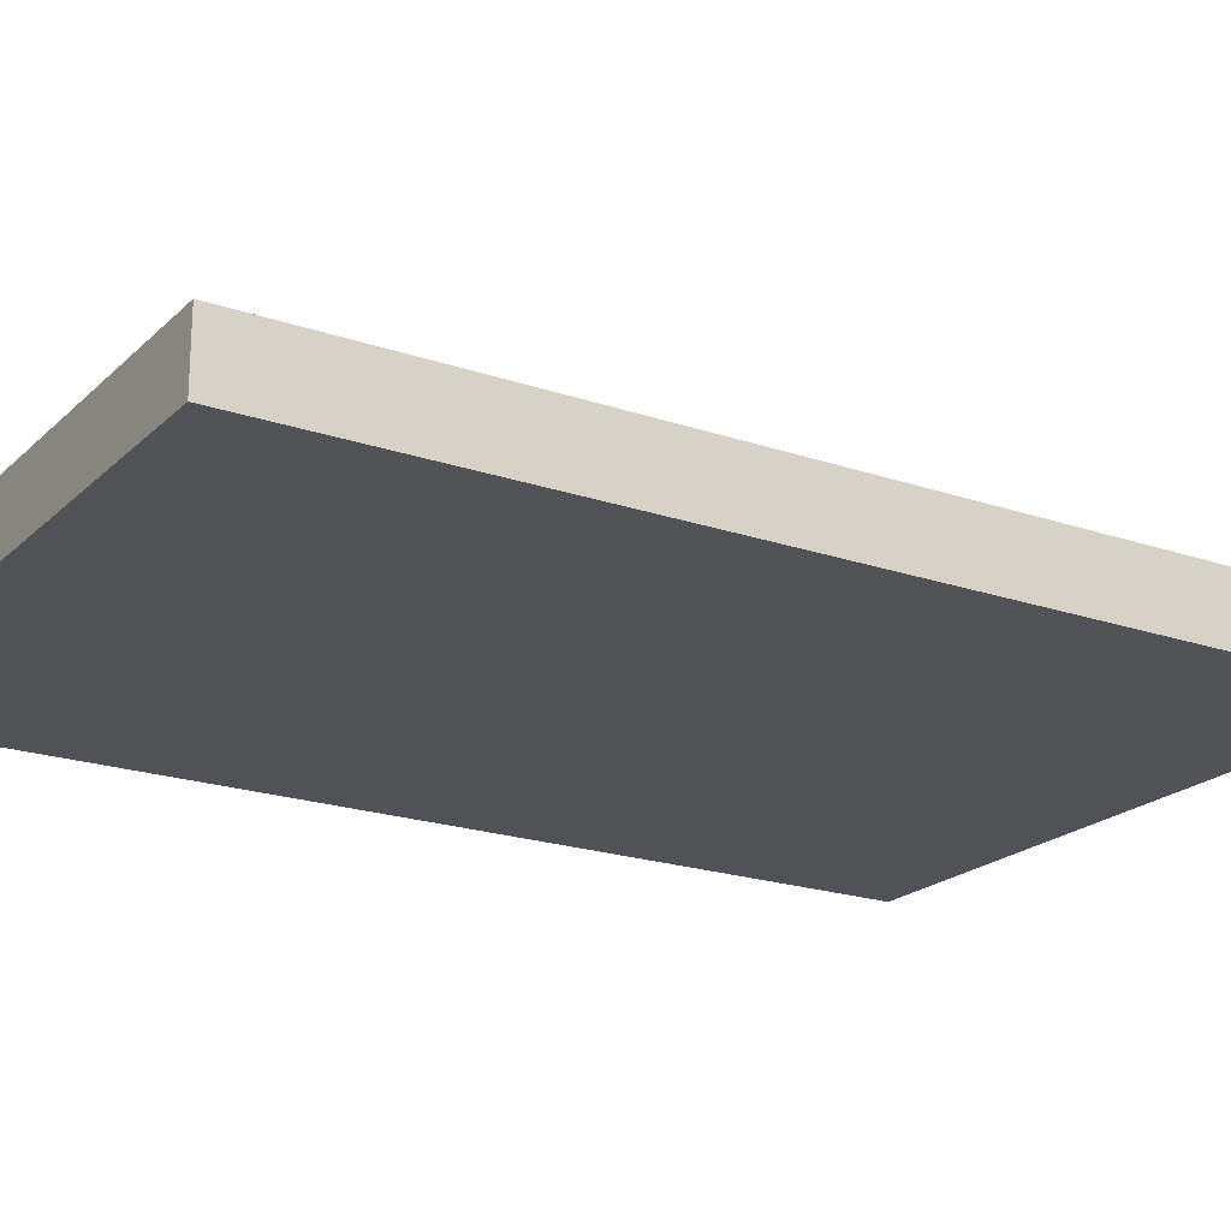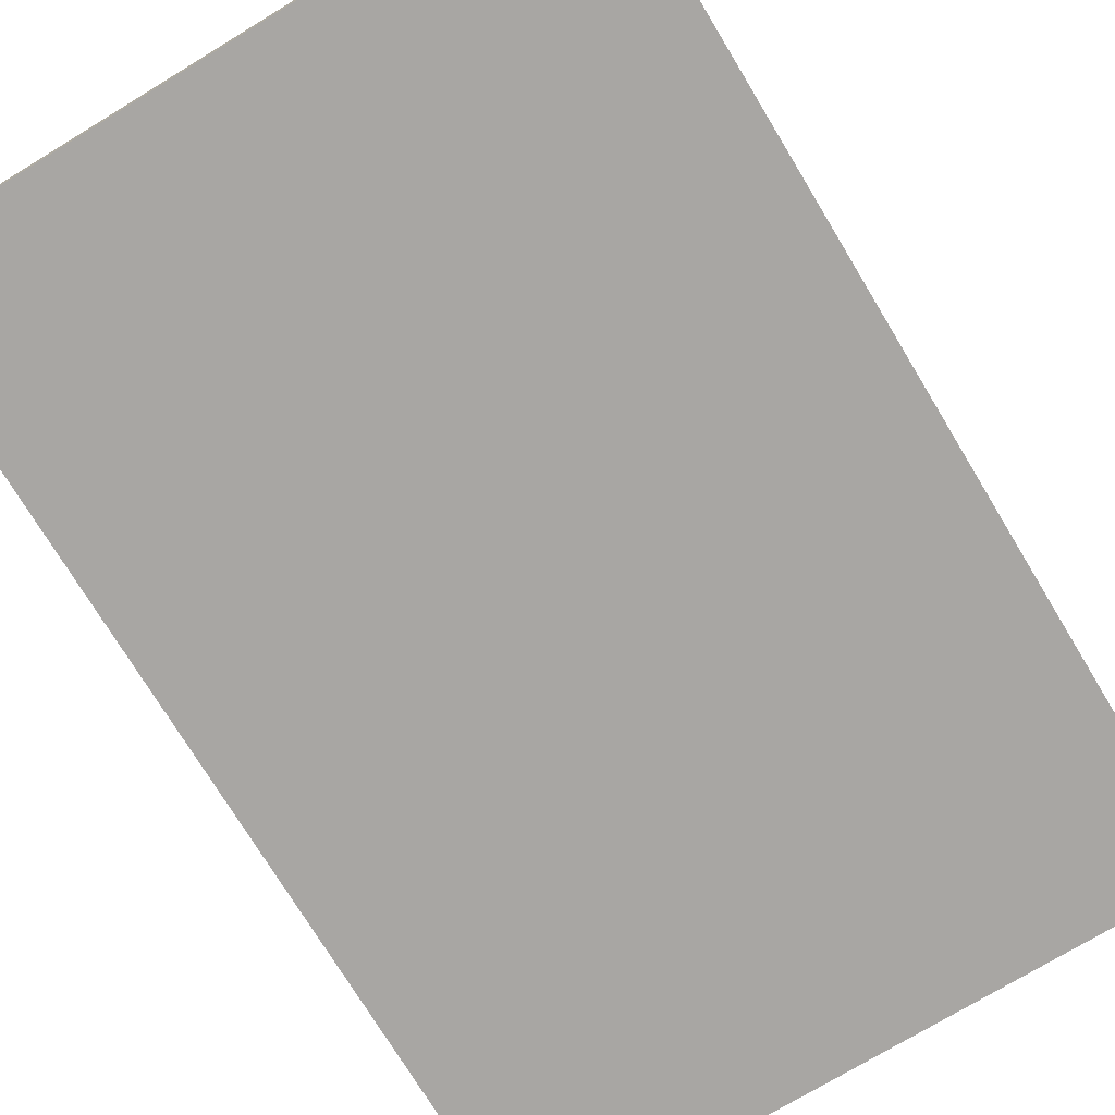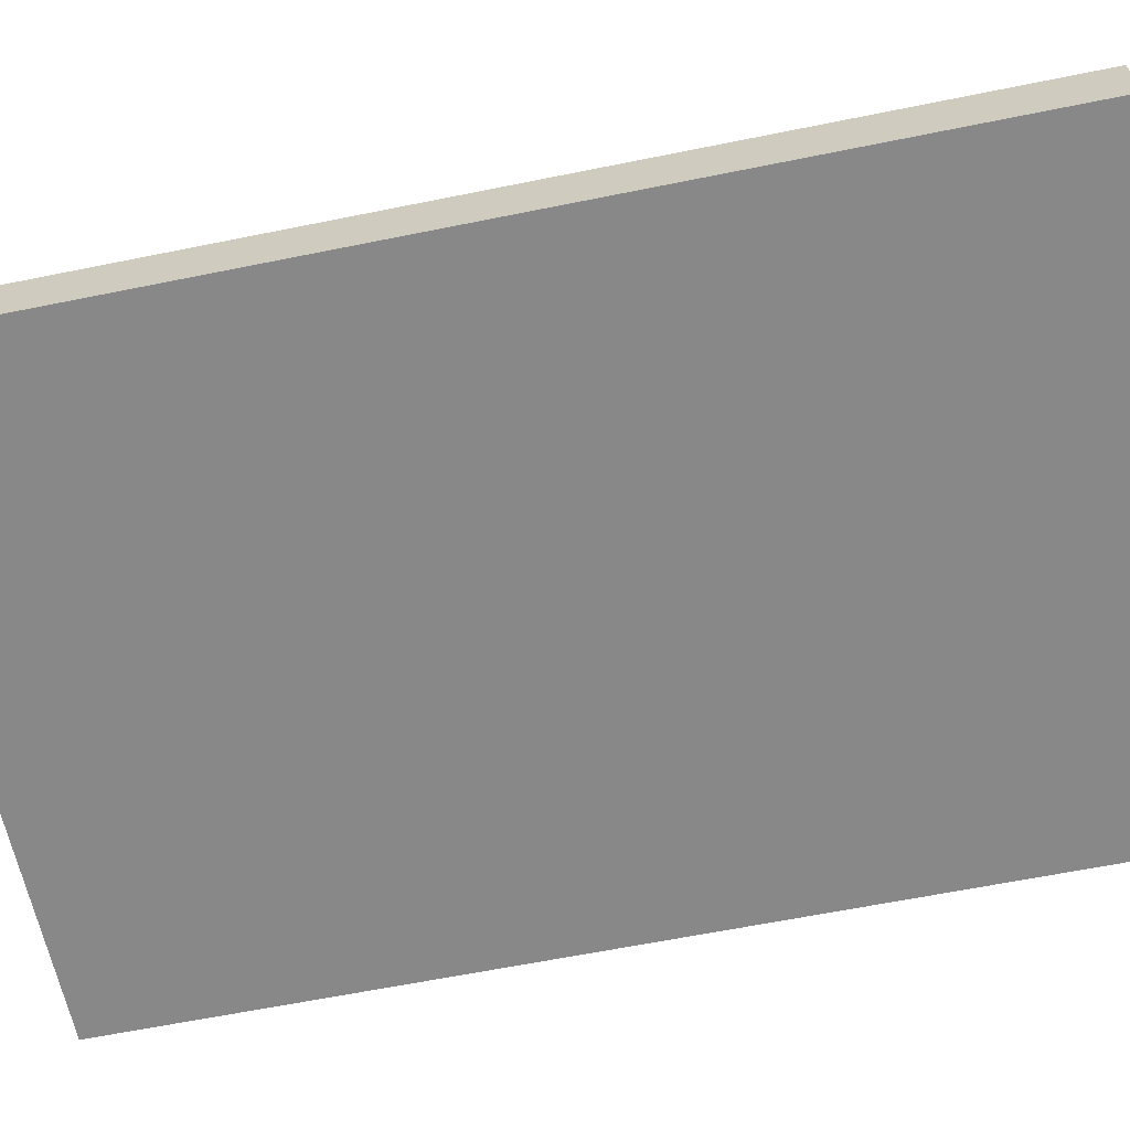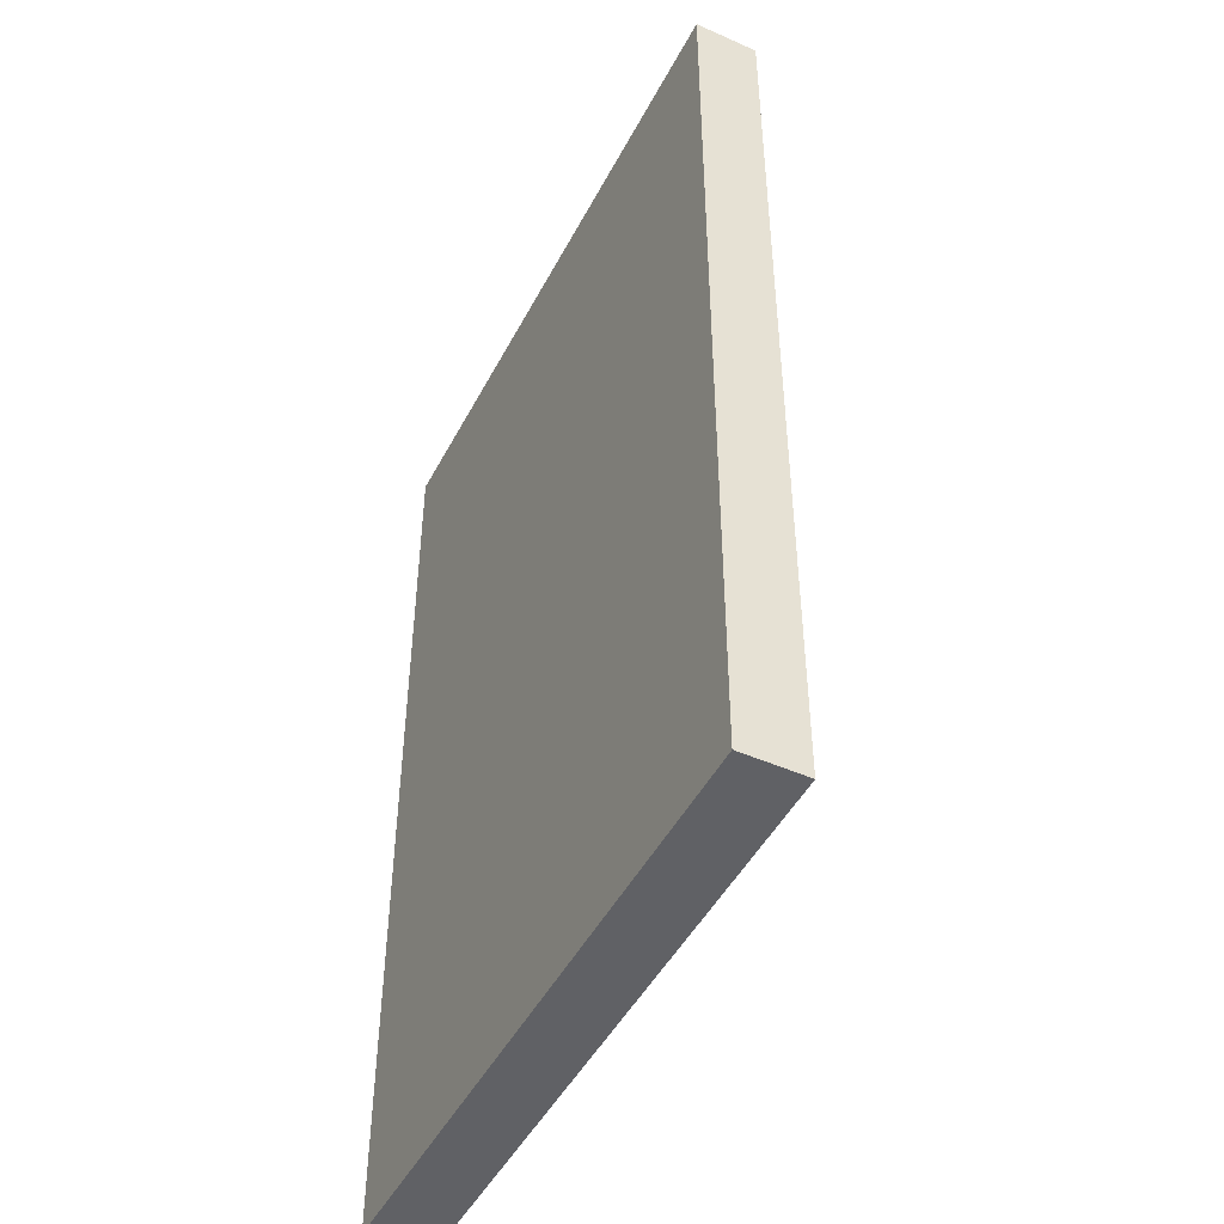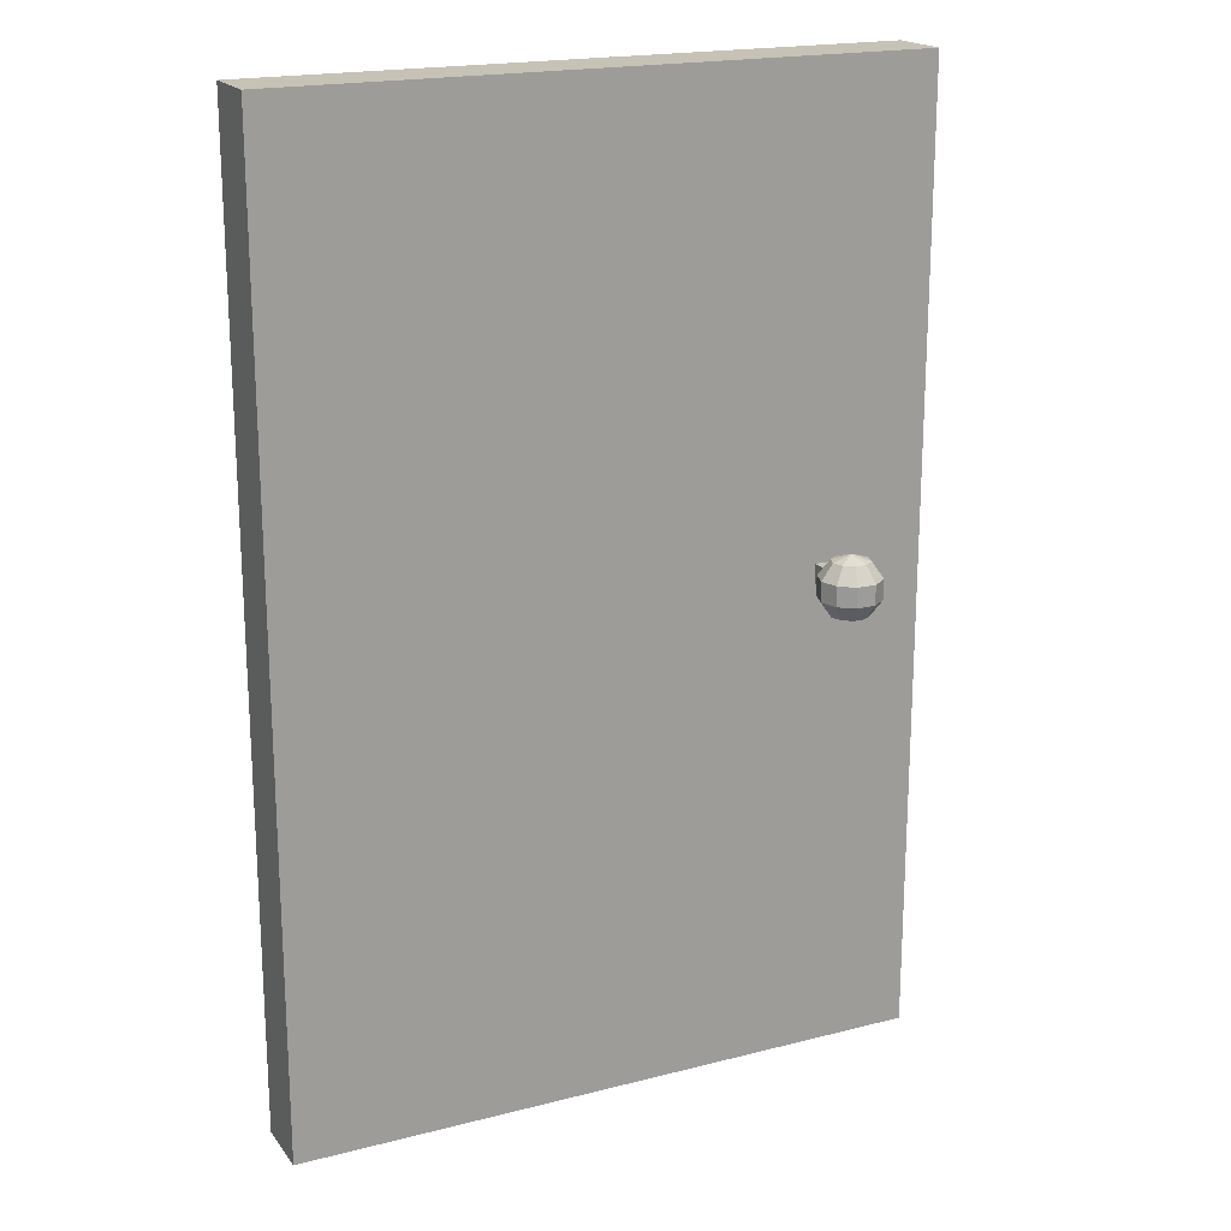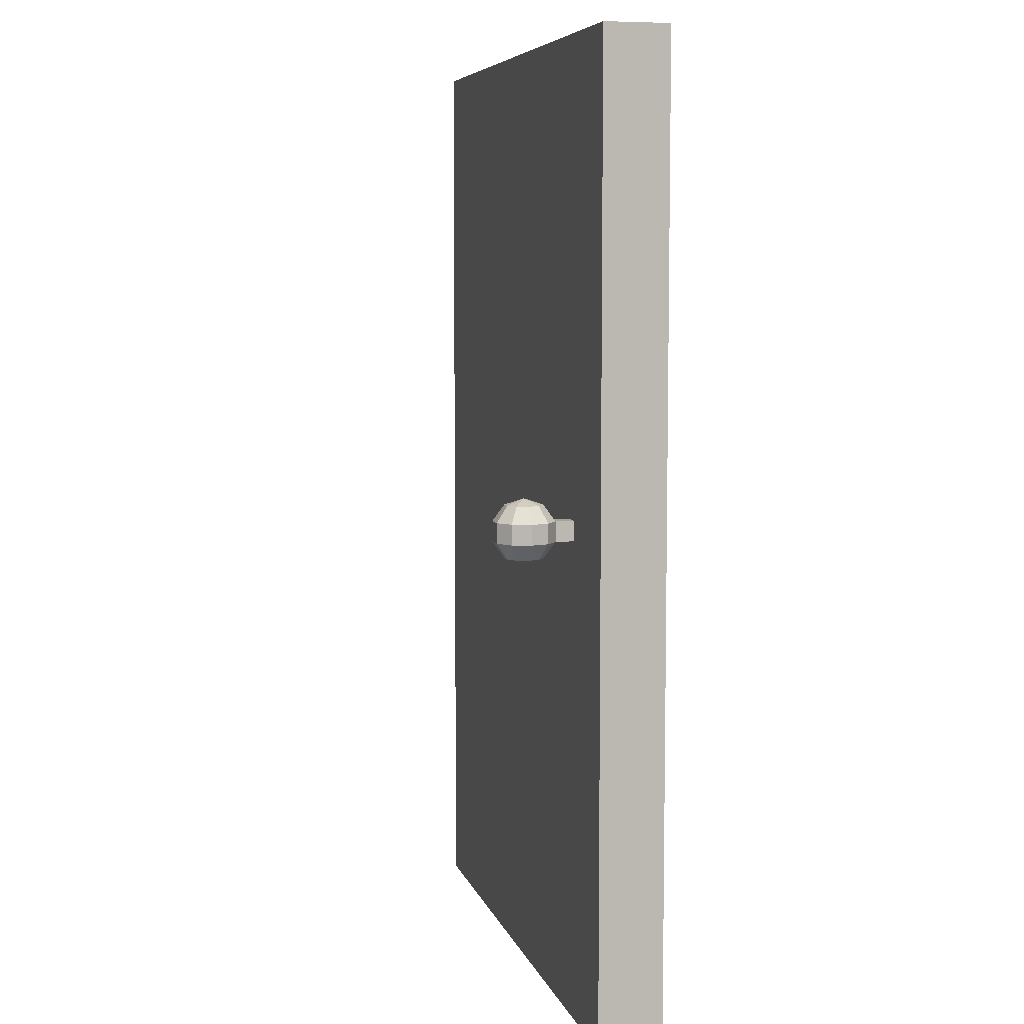
<metadata>
{"format":"obj","ext":"obj","renderer":"f3d","projection":"perspective","resolution":1024,"background":"white","views":[{"elev":-20.7,"azim":-121.8,"up":"+Z"},{"elev":-74.3,"azim":-148.8,"up":"+Z"},{"elev":-62.8,"azim":-78.4,"up":"+Z"},{"elev":-47.3,"azim":-116.6,"up":"+Y"},{"elev":19.3,"azim":-25.7,"up":"+Y"},{"elev":6.7,"azim":76.3,"up":"+Y"}]}
</metadata>
<code>
o Sphere
v 0.6316 1.441 0.2831
v 0.6021 1.491 0.3047
v 0.6021 1.553 0.3047
v 0.6316 1.603 0.2833
v 0.6612 1.441 0.3046
v 0.6499 1.491 0.3394
v 0.6499 1.553 0.3395
v 0.6612 1.603 0.3047
v 0.6977 1.441 0.3046
v 0.709 1.491 0.3394
v 0.709 1.553 0.3395
v 0.6977 1.603 0.3047
v 0.7273 1.441 0.2831
v 0.7568 1.491 0.3047
v 0.7568 1.553 0.3047
v 0.7273 1.603 0.2833
v 0.7385 1.441 0.2484
v 0.7751 1.491 0.2484
v 0.7751 1.553 0.2485
v 0.7385 1.603 0.2485
v 0.6794 1.623 0.2485
v 0.7273 1.441 0.2137
v 0.7568 1.491 0.1922
v 0.7568 1.553 0.1923
v 0.7273 1.603 0.2138
v 0.6977 1.441 0.1922
v 0.709 1.491 0.1575
v 0.709 1.553 0.1575
v 0.6977 1.603 0.1923
v 0.6612 1.441 0.1922
v 0.6499 1.491 0.1575
v 0.6499 1.553 0.1575
v 0.6612 1.603 0.1923
v 0.6794 1.422 0.2484
v 0.6316 1.441 0.2137
v 0.6021 1.491 0.1922
v 0.6021 1.553 0.1923
v 0.6316 1.603 0.2138
v 0.6203 1.441 0.2484
v 0.5838 1.491 0.2484
v 0.5838 1.553 0.2485
v 0.6203 1.603 0.2485
v 0.709 1.491 0.09918
v 0.709 1.553 0.09923
v 0.6499 1.491 0.09918
v 0.6499 1.553 0.09923
f 2 1 5 6
f 6 7 3 2
f 7 8 4 3
f 9 10 6 5
f 10 11 7 6
f 11 12 8 7
f 13 14 10 9
f 14 15 11 10
f 15 16 12 11
f 17 18 14 13
f 18 19 15 14
f 19 20 16 15
f 22 23 18 17
f 23 24 19 18
f 24 25 20 19
f 26 27 23 22
f 27 28 24 23
f 28 29 25 24
f 30 31 27 26
f 45 43 27 31
f 32 33 29 28
f 35 36 31 30
f 36 37 32 31
f 37 38 33 32
f 39 40 36 35
f 40 41 37 36
f 41 42 38 37
f 2 3 41 40
f 3 4 42 41
f 34 1 39
f 4 21 42
f 1 2 40 39
f 8 21 4
f 5 1 34
f 12 21 8
f 34 9 5
f 16 21 12
f 34 13 9
f 20 21 16
f 34 17 13
f 25 21 20
f 34 22 17
f 29 21 25
f 34 26 22
f 33 21 29
f 34 30 26
f 38 21 33
f 34 35 30
f 42 21 38
f 34 39 35
f 45 46 44 43
f 31 32 46 45
f 43 44 28 27
f 32 28 44 46
o Door_Cube
v 1 0 0.1
v -1 0 0.1
v -1 0 -0.1
v 1 0 -0.1
v 1 2 0.1
v -1 2 0.1
v -1 2 -0.1
v 1 2 -0.1
v 0 0 0.1
v 0 0 -0.1
v 0 2 0.1
v 0 2 -0.1
v 1 1 0.1
v -1 1 0.1
v -1 1 -0.1
v 1 1 -0.1
v 0 1 0.1
v 0 1 -0.1
v 0 3 -0.1
v 0 3 0.1
v 1 3 -0.1
v -1 3 -0.1
v -1 3 0.1
v 1 3 0.1
f 55 48 49 56
f 51 54 67 70
f 63 57 52 60
f 60 52 53 61
f 64 58 54 62
f 59 47 50 62
f 47 55 56 50
f 69 68 53 52
f 59 51 57 63
f 61 53 58 64
f 55 63 60 48
f 48 60 61 49
f 56 64 62 50
f 51 59 62 54
f 47 59 63 55
f 49 61 64 56
f 65 67 54 58
f 70 67 65 66
f 58 53 68 65
f 57 51 70 66
f 66 65 68 69
f 66 69 52 57

</code>
